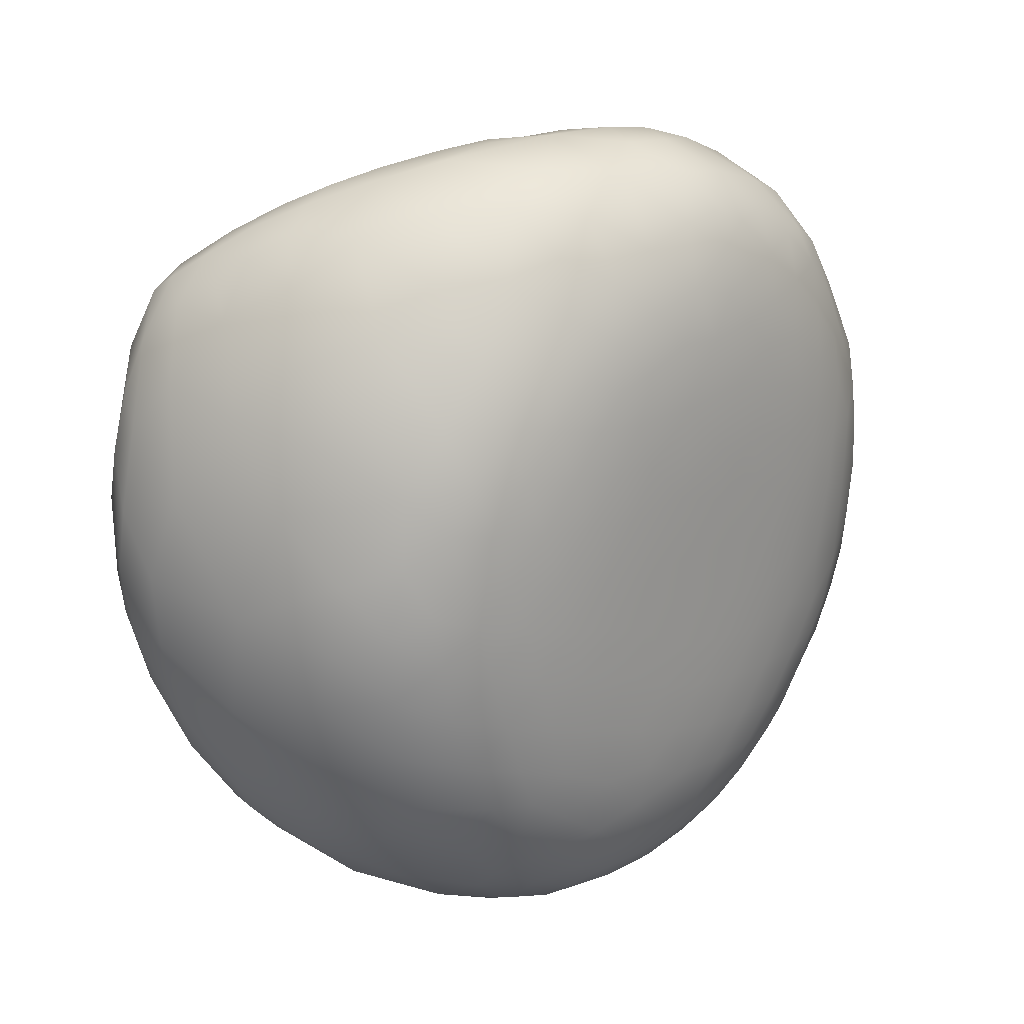
<metadata>
{"format":"obj","ext":"obj","renderer":"f3d","projection":"perspective","resolution":1024,"background":"white","views":[{"elev":19.0,"azim":45.4,"up":"+Y"}]}
</metadata>
<code>
v -1.11 -95.17 1537
v -1.097 -95.24 1537
v -1.181 -95.16 1537
v -0.4858 -95.1 1536
v -0.4859 -95.02 1536
v -0.5826 -95.16 1536
v -1.55 -93.62 1538
v -1.502 -94 1538
v -1.629 -93.8 1538
v -0.3286 -93.45 1537
v -0.3029 -93.62 1537
v -0.3464 -93.6 1537
v -1.609 -93.16 1538
v -1.589 -93.31 1538
v -1.65 -93.21 1538
v -1.379 -93.16 1538
v -1.175 -93.16 1538
v -1.293 -93.36 1538
v -1.33 -94.47 1538
v -1.051 -94.37 1538
v -1.075 -94.58 1538
v -1.225 -94.74 1538
v -0.8995 -94.74 1538
v -0.452 -94.77 1536
v -0.4519 -94.63 1536
v -0.5023 -94.76 1536
v -0.2878 -93.37 1537
v -0.2919 -93.48 1537
v -0.3172 -93.33 1537
v -0.3212 -94.76 1537
v -0.357 -94.91 1536
v -0.3646 -94.93 1537
v -0.4416 -93.73 1537
v -0.4144 -93.87 1537
v -0.5253 -93.84 1538
v -0.3769 -93.28 1537
v -0.2885 -94.44 1537
v -0.3011 -94.61 1536
v -0.2988 -94.57 1537
v -0.4669 -94.49 1536
v -0.278 -93.63 1537
v -0.2568 -93.63 1536
v -0.2597 -93.48 1537
v -0.2574 -93.44 1536
v -0.4456 -93.8 1536
v -0.5315 -93.64 1536
v -0.4654 -93.96 1536
v -0.7053 -93.17 1538
v -0.9138 -92.92 1537
v -0.6528 -93.03 1537
v -0.6188 -93.77 1535
v -0.9952 -93.06 1538
v -0.8841 -93.27 1538
v -0.5712 -94 1535
v -0.2666 -93.28 1537
v -0.2726 -93.27 1537
v -0.2975 -93.11 1537
v -0.2776 -94.14 1537
v -0.2841 -94.26 1537
v -0.2827 -94.17 1537
v -0.4566 -94.15 1536
v -0.509 -94.12 1536
v -0.3072 -93.23 1537
v -0.2999 -93.16 1537
v -0.2765 -93.33 1537
v -0.6107 -94.17 1536
v -0.4701 -94.3 1536
v -0.668 -93.39 1538
v -0.7869 -93.48 1538
v -1.031 -93.43 1538
v -0.3967 -94.35 1536
v -0.2753 -94.14 1536
v -0.2815 -94.3 1536
v -0.282 -94.28 1537
v -0.392 -93.43 1537
v -0.2812 -94.11 1536
v -0.2992 -94.12 1536
v -0.2931 -94.29 1536
v -0.3203 -94.33 1536
v -0.3203 -94.47 1536
v -0.568 -94.66 1536
v -0.6024 -94.46 1536
v -0.857 -93.69 1538
v -1.22 -93.7 1538
v -0.4675 -92.79 1536
v -0.3736 -92.9 1536
v -0.3681 -92.92 1537
v -0.4268 -95.06 1537
v -0.3883 -94.97 1537
v -0.2756 -94.15 1536
v -0.2843 -94.31 1536
v -0.2997 -94.47 1536
v -0.3805 -94.2 1537
v -0.3339 -94.24 1537
v -0.378 -94.38 1537
v -0.3054 -94.1 1537
v -0.2888 -94.14 1537
v -0.3069 -94.28 1537
v -0.3784 -93.91 1536
v -0.5292 -94.93 1536
v -0.4624 -94.9 1536
v -0.7583 -94.3 1538
v -0.9803 -94.04 1538
v -0.6885 -94.11 1538
v -0.6717 -93.89 1538
v -1.32 -93.98 1538
v -1.317 -94.2 1538
v -0.4784 -93.24 1537
v -0.3299 -94.68 1537
v -0.3403 -94.82 1537
v -0.3734 -94.87 1537
v -0.347 -94.22 1536
v -0.364 -93.15 1537
v -0.4449 -94.68 1537
v -0.3899 -94.68 1537
v -0.4401 -94.81 1537
v -0.2712 -94.01 1536
v -0.2793 -94.18 1536
v -0.4451 -94.51 1537
v -0.5439 -94.66 1537
v -0.563 -94.47 1538
v -0.3854 -94.78 1536
v -0.4009 -94.91 1536
v -0.3725 -93.44 1536
v -0.3151 -93.56 1536
v -0.3275 -93.41 1536
v -0.3876 -94.08 1536
v -0.3296 -94.02 1536
v -0.347 -94.6 1537
v -0.3758 -94.76 1537
v -0.3133 -94.68 1537
v -0.3022 -94.52 1537
v -0.3611 -92.98 1537
v -0.3537 -93.06 1537
v -0.517 -95.16 1537
v -0.4964 -95.14 1537
v -0.3674 -94.9 1536
v -0.3451 -94.78 1536
v -0.2862 -93.96 1537
v -0.5413 -93.62 1538
v -0.2693 -93.97 1537
v -0.2684 -93.98 1536
v -0.4464 -95.07 1537
v -0.4355 -95.01 1537
v -0.4193 -94.99 1536
v -0.4009 -95 1536
v -0.2717 -93.48 1537
v -0.3695 -93.59 1536
v -0.4351 -93.49 1536
v -0.4517 -94.14 1538
v -0.4474 -94.33 1537
v -0.5551 -94.25 1538
v -0.3728 -93.74 1537
v -0.3497 -93.9 1537
v -0.6304 -95.23 1537
v -0.6235 -95.13 1536
v -0.4162 -93.59 1537
v -0.2629 -93.76 1537
v -0.2752 -93.99 1537
v -0.2726 -93.79 1537
v -0.2674 -93.85 1536
v -0.2637 -93.67 1536
v -0.2754 -93.79 1536
v -0.2618 -93.81 1536
v -0.3546 -94.37 1536
v -0.3463 -94.46 1536
v -0.2669 -93.34 1536
v -0.2616 -93.49 1536
v -0.3264 -94.77 1536
v -0.3364 -94.42 1537
v -0.6114 -95.03 1536
v -0.2796 -93.62 1536
v -0.3314 -93.07 1536
v -0.3826 -93.03 1536
v -0.3204 -93.18 1536
v -0.2926 -93.46 1536
v -0.2709 -93.51 1536
v -0.2814 -93.35 1536
v -0.374 -94.61 1536
v -0.3916 -94.49 1536
v -0.3613 -92.95 1536
v -0.4074 -92.86 1536
v -0.2776 -93.97 1536
v -0.2944 -93.91 1536
v -0.2715 -93.25 1536
v -0.2899 -93.78 1537
v -0.2573 -93.62 1536
v -0.2622 -93.81 1536
v -0.2584 -93.72 1536
v -0.2909 -94.47 1536
v -0.3096 -94.63 1536
v -0.3293 -93.69 1536
v -0.4996 -93.42 1537
v -0.3091 -93.93 1537
v -0.2896 -94.4 1537
v -0.2928 -94.32 1537
v -0.2967 -93.73 1536
v -0.4126 -95.04 1536
v -0.3986 -92.94 1536
v -0.5176 -92.87 1536
v -0.3766 -93.29 1536
v -0.3202 -93.3 1536
v -0.3786 -93.15 1536
v -0.4596 -93.1 1536
v -0.4903 -93.29 1536
v -0.3258 -93.84 1536
v -0.4833 -92.81 1536
v -0.6592 -93.14 1536
v -0.6059 -93.35 1536
v -0.4818 -93.5 1536
v -0.7882 -95.24 1537
v -0.6356 -95.16 1537
v -0.6154 -95.2 1537
v -0.4408 -93.64 1536
v -0.6663 -95.24 1537
v -0.8218 -95.28 1537
v -0.5169 -95.13 1537
v -0.3814 -94.55 1537
v -0.3306 -94.63 1536
v -0.418 -93.09 1536
v -0.4341 -93.03 1536
v -0.3377 -94.07 1537
v -0.2848 -93.15 1536
v -0.3015 -93.1 1536
v -0.45 -92.97 1537
v -0.5062 -93.03 1537
v -0.4717 -92.87 1537
v -0.3741 -93.75 1536
v -0.4583 -93.98 1538
v -0.5479 -94.04 1538
v -0.4334 -94.92 1537
v -0.3902 -94.03 1537
v -0.32 -93.02 1536
v -0.2885 -93.21 1536
v -0.4042 -94.23 1536
v -0.5209 -95.06 1537
v -0.3214 -93.76 1537
v -0.5203 -94.96 1537
v -0.5663 -92.94 1536
v -0.6115 -93.04 1536
v -1.608 -93.74 1537
v -1.492 -93.22 1537
v -1.598 -93.24 1537
v -0.8261 -94.53 1538
v -0.6884 -94.64 1538
v -0.679 -94.76 1538
v -1.478 -93.86 1536
v -1.26 -93.99 1536
v -1.371 -93.24 1536
v -1.723 -93.58 1537
v -1.69 -93.94 1537
v -0.8069 -95.15 1537
v -0.6249 -95.05 1537
v -0.9886 -95.21 1537
v -1.038 -95.09 1537
v -0.7941 -95.01 1537
v -1.041 -94.91 1538
v -0.7801 -94.87 1538
v -1.261 -94.84 1538
v -0.9959 -95.25 1537
v -0.9008 -93.49 1536
v -0.8738 -93.78 1535
v -0.7669 -93.68 1535
v -0.8099 -92.72 1536
v -0.8477 -92.7 1536
v -0.9232 -92.76 1536
v -1.239 -93.04 1536
v -1.29 -93.02 1536
v -0.8811 -92.83 1536
v -0.9297 -92.92 1536
v -0.7939 -92.88 1536
v -0.7457 -93.45 1536
v -0.9833 -93.15 1536
v -0.7888 -93.16 1536
v -0.9019 -93.05 1536
v -1.429 -93.53 1538
v -1.45 -93.79 1538
v -0.7236 -92.69 1536
v -0.7353 -92.67 1537
v -1.517 -93.43 1538
v -0.738 -94.29 1536
v -1.48 -93.27 1538
v -0.8255 -92.98 1536
v -1.302 -92.88 1537
v -1.432 -92.96 1537
v -1.422 -92.94 1537
v -0.7416 -94.52 1536
v -1.547 -93.07 1538
v -1.492 -93.09 1538
v -1.561 -93.14 1538
v -0.7484 -94.05 1535
v -1.12 -93.16 1536
v -1.048 -93.46 1536
v -1.648 -93.21 1537
v -1.525 -93.04 1537
v -1.554 -93.05 1537
v -1.201 -93 1538
v -1.115 -92.94 1538
v -0.6817 -94.69 1536
v -0.8267 -94.7 1536
v -1.061 -92.98 1536
v -1.166 -93.05 1536
v -0.7651 -94.85 1536
v -1.38 -92.92 1537
v -1.676 -93.54 1538
v -0.972 -92.82 1536
v -1.104 -92.92 1536
v -0.9955 -92.89 1536
v -1.726 -93.54 1538
v -1.207 -93.52 1536
v -1.243 -93.18 1536
v -0.6113 -92.71 1536
v -1.362 -93.06 1537
v -1.352 -92.98 1537
v -1.471 -93.03 1537
v -1.508 -93.11 1537
v -1.438 -93.04 1537
v -1.18 -92.92 1536
v -0.9846 -93.01 1536
v -0.6086 -92.7 1537
v -0.5089 -92.78 1537
v -0.9085 -92.7 1537
v -0.7824 -92.68 1537
v -1.012 -92.73 1537
v -1.395 -93.02 1538
v -1.233 -92.91 1536
v -1.114 -92.83 1536
v -1.195 -92.84 1537
v -1.32 -92.9 1537
v -0.7632 -92.86 1537
v -1.036 -92.79 1537
v -0.9103 -92.73 1537
v -0.6424 -92.75 1537
v -0.6095 -92.84 1537
v -0.8424 -92.77 1536
v -1.082 -92.78 1537
v -1.16 -92.86 1537
v -1.287 -92.93 1538
v -1.001 -95.27 1537
v -0.9838 -95.28 1537
v -0.9924 -92.76 1536
v -1.129 -92.77 1537
v -1.46 -94.22 1538
v -1.527 -94.15 1538
v -0.8704 -95.25 1536
v -0.8782 -95.22 1536
v -0.9817 -95.25 1537
v -1.276 -92.84 1537
v -1.185 -92.81 1537
v -0.8679 -95.13 1536
v -0.7468 -95.13 1536
v -0.8138 -95.03 1536
v -1.216 -92.81 1537
v -1.054 -92.83 1536
v -0.7333 -92.82 1536
v -0.7046 -92.91 1536
v -0.5524 -94.84 1537
v -1.233 -95.04 1537
v -1.236 -94.94 1538
v -1.345 -94.83 1538
v -0.6876 -93.92 1535
v -1.392 -94.62 1538
v -1.456 -94.39 1538
v -0.7357 -95.22 1536
v -0.9659 -92.7 1537
v -1.09 -95.24 1537
v -1.212 -95.18 1537
v -1.172 -95.2 1537
v -1.35 -95.02 1537
v -1.289 -95.06 1537
v -1.519 -94.56 1538
v -1.593 -94.53 1537
v -1.7 -94.05 1538
v -1.473 -94.52 1537
v -1.194 -95.11 1537
v -1.59 -94.04 1538
v -1.572 -94.29 1538
v -0.9921 -95.18 1536
v -0.9005 -94.87 1536
v -1.054 -94.51 1536
v -1.444 -94.83 1538
v -1.242 -94.5 1536
v -0.952 -94.31 1536
v -0.871 -94.06 1536
v -1.086 -93.93 1536
v -1.39 -94.85 1538
v -1.118 -92.77 1537
v -1.033 -93.76 1536
v -0.7101 -94.99 1536
v -0.6196 -94.86 1536
v -0.8412 -95.28 1537
v -1.695 -93.79 1538
v -0.7042 -92.74 1536
v -0.884 -92.7 1537
v -0.9231 -95.06 1536
v -1.055 -94.97 1536
v -1.512 -94.4 1538
v -1.038 -92.73 1537
v -1.432 -94.69 1538
v -0.3135 -94.47 1537
v -0.2653 -93.63 1537
g grp1
f 3 2 1
f 6 5 4
f 9 8 7
f 12 11 10
f 15 14 13
f 18 17 16
f 21 20 19
f 23 21 22
f 26 25 24
f 29 28 27
f 32 31 30
f 35 34 33
f 10 29 36
f 39 38 37
f 25 26 40
f 11 41 28
f 44 43 42
f 47 46 45
f 50 49 48
f 47 51 46
f 48 49 52
f 48 52 53
f 54 51 47
f 57 56 55
f 60 59 58
f 62 47 61
f 65 64 63
f 67 66 62
f 68 48 53
f 68 53 69
f 62 54 47
f 69 53 70
f 67 71 40
f 74 73 72
f 10 36 75
f 78 77 76
f 78 80 79
f 61 67 62
f 40 26 81
f 67 82 66
f 83 69 70
f 83 70 84
f 82 67 40
f 87 86 85
f 32 89 88
f 91 90 73
f 78 92 80
f 95 94 93
f 98 97 96
f 45 99 47
f 81 82 40
f 101 100 26
f 104 103 102
f 103 105 83
f 103 83 84
f 106 103 84
f 104 105 103
f 103 106 107
f 108 75 36
f 65 43 56
f 111 110 109
f 32 110 89
f 112 77 79
f 28 29 10
f 113 29 63
f 116 115 114
f 118 117 90
f 121 120 119
f 123 101 122
f 126 125 124
f 99 128 127
f 130 129 115
f 132 131 39
f 134 64 133
f 136 88 135
f 123 138 137
f 111 109 130
f 92 78 91
f 139 96 97
f 33 140 35
f 142 141 72
f 89 144 143
f 146 4 145
f 28 147 27
f 149 124 148
f 152 151 150
f 129 130 109
f 24 101 26
f 34 154 153
f 111 144 89
f 155 6 4
f 6 156 5
f 110 32 30
f 75 157 12
f 160 159 158
f 163 162 161
f 123 122 138
f 141 164 158
f 166 165 79
f 44 168 167
f 30 169 38
f 170 98 94
f 33 34 153
f 171 5 156
f 172 162 163
f 175 174 173
f 137 31 146
f 178 177 176
f 42 158 164
f 78 118 91
f 180 166 179
f 64 65 56
f 182 86 181
f 135 88 143
f 77 184 183
f 185 55 44
f 186 160 41
f 189 188 187
f 91 190 92
f 190 38 191
f 178 167 168
f 148 125 192
f 157 75 193
f 77 112 128
f 139 194 96
f 80 166 79
f 134 113 63
f 100 101 5
f 74 59 195
f 196 97 98
f 125 197 192
f 146 198 4
f 164 189 42
f 100 5 171
f 200 199 174
f 73 37 190
f 139 186 194
f 202 126 201
f 38 39 30
f 201 203 202
f 159 60 58
f 201 205 204
f 128 99 206
f 181 199 207
f 205 209 208
f 205 210 209
f 205 149 210
f 213 212 211
f 46 214 45
f 215 213 211
f 215 211 216
f 217 135 143
f 119 114 218
f 71 165 180
f 179 80 219
f 110 30 131
f 117 142 90
f 175 202 203
f 138 169 137
f 221 203 220
f 80 179 166
f 72 73 90
f 38 190 37
f 176 177 172
f 96 194 222
f 38 169 191
f 185 224 223
f 226 113 225
f 218 114 115
f 225 134 227
f 190 91 73
f 214 148 228
f 94 98 96
f 230 150 229
f 11 186 41
f 122 219 138
f 74 72 58
f 157 33 153
f 111 231 144
f 97 196 60
f 222 93 94
f 93 232 150
f 101 123 5
f 150 230 152
f 132 39 195
f 65 147 43
f 202 178 176
f 233 57 223
f 185 167 234
f 191 92 190
f 169 30 31
f 34 232 154
f 71 67 235
f 188 117 161
f 231 130 116
f 71 235 112
f 60 196 59
f 144 236 217
f 206 228 192
f 44 167 185
f 218 170 95
f 141 58 72
f 224 233 223
f 36 226 108
f 180 40 71
f 237 153 154
f 75 108 193
f 147 28 41
f 117 118 76
f 147 65 27
f 231 238 236
f 237 186 11
f 238 231 116
f 181 233 224
f 149 214 210
f 210 214 46
f 204 221 220
f 204 239 221
f 205 240 204
f 240 239 204
f 200 221 239
f 243 242 241
f 245 244 23
f 23 246 245
f 241 242 247
f 247 249 248
f 243 251 250
f 20 102 103
f 20 244 102
f 212 253 252
f 207 85 182
f 255 1 254
f 252 255 254
f 252 253 256
f 255 256 257
f 255 252 256
f 257 256 258
f 257 258 23
f 22 257 23
f 257 22 259
f 258 246 23
f 23 244 21
f 21 19 22
f 20 21 244
f 20 103 107
f 20 107 19
f 254 260 211
f 252 254 211
f 252 211 212
f 263 262 261
f 266 265 264
f 268 267 249
f 271 270 269
f 261 273 272
f 275 274 273
f 277 276 7
f 276 277 84
f 265 279 278
f 7 276 280
f 14 7 280
f 281 66 82
f 282 280 276
f 16 282 18
f 14 280 282
f 283 208 274
f 18 276 84
f 18 84 70
f 18 282 276
f 17 70 53
f 17 18 70
f 286 285 284
f 281 82 287
f 290 289 288
f 291 66 281
f 283 274 275
f 293 292 273
f 251 243 241
f 249 247 242
f 294 243 250
f 296 295 294
f 52 17 53
f 297 17 52
f 297 52 298
f 300 287 299
f 292 302 301
f 303 300 299
f 286 304 295
f 15 305 14
f 308 307 306
f 305 15 309
f 249 311 310
f 49 298 52
f 293 310 292
f 13 14 290
f 207 312 85
f 314 313 242
f 310 311 292
f 317 316 315
f 294 309 15
f 318 267 268
f 310 248 249
f 319 292 301
f 312 320 85
f 320 321 85
f 294 250 309
f 39 131 30
f 293 273 261
f 313 268 249
f 324 323 322
f 302 292 311
f 289 325 288
f 301 270 319
f 327 318 326
f 315 295 304
f 329 328 314
f 292 319 273
f 295 315 243
f 273 274 272
f 332 331 330
f 321 333 227
f 333 334 227
f 162 187 188
f 236 212 217
f 318 307 267
f 266 335 306
f 336 324 322
f 284 338 337
f 268 326 318
f 340 339 2
f 308 269 270
f 288 15 13
f 301 302 307
f 341 322 265
f 324 328 342
f 270 271 283
f 244 245 121
f 121 102 244
f 12 10 75
f 179 25 180
f 183 163 161
f 146 31 198
f 8 344 343
f 8 343 107
f 347 346 345
f 313 249 242
f 340 347 345
f 349 348 284
f 351 346 350
f 352 351 350
f 270 283 319
f 316 317 242
f 296 286 295
f 121 152 102
f 304 348 353
f 354 327 341
f 279 265 322
f 271 269 355
f 330 334 332
f 240 283 356
f 246 120 245
f 240 208 283
f 246 357 120
f 356 355 239
f 283 271 356
f 240 356 239
f 253 357 256
f 357 258 256
f 357 246 258
f 236 253 212
f 150 151 93
f 123 137 145
f 168 162 177
f 151 119 95
f 158 42 43
f 192 197 206
f 80 92 219
f 154 232 222
f 181 207 182
f 236 238 253
f 253 238 357
f 128 112 127
f 215 135 213
f 202 175 178
f 89 110 111
f 139 97 159
f 214 228 45
f 210 46 209
f 155 135 215
f 155 4 136
f 136 135 155
f 90 91 118
f 3 1 358
f 255 257 359
f 358 1 255
f 358 255 359
f 359 257 259
f 360 359 259
f 262 361 291
f 362 360 259
f 362 259 22
f 362 22 19
f 362 19 363
f 343 19 107
f 343 363 19
f 363 343 344
f 260 254 1
f 356 271 355
f 312 279 320
f 106 84 277
f 8 106 277
f 8 277 7
f 107 106 8
f 169 138 191
f 197 184 206
f 161 162 188
f 64 57 133
f 31 137 169
f 36 113 226
f 63 64 134
f 88 198 32
f 49 50 330
f 278 279 312
f 359 360 358
f 345 346 364
f 324 365 323
f 368 367 366
f 308 270 301
f 367 370 369
f 321 323 333
f 373 372 371
f 375 369 374
f 373 377 376
f 378 366 375
f 380 300 379
f 369 370 381
f 368 3 370
f 374 247 382
f 378 347 366
f 327 336 341
f 320 323 321
f 304 286 348
f 328 324 336
f 243 316 242
f 279 322 323
f 337 349 284
f 385 384 383
f 371 381 386
f 336 322 341
f 332 387 331
f 279 323 320
f 248 383 380
f 388 384 385
f 389 352 303
f 370 3 358
f 364 351 156
f 352 389 351
f 351 389 171
f 383 281 287
f 351 364 346
f 9 376 8
f 376 344 8
f 26 100 390
f 171 390 100
f 389 390 171
f 389 303 390
f 213 217 212
f 217 213 135
f 171 156 351
f 364 156 6
f 226 334 330
f 334 225 227
f 226 225 334
f 340 345 391
f 364 391 345
f 6 155 364
f 364 155 391
f 391 155 216
f 283 275 319
f 340 391 339
f 391 216 339
f 339 216 260
f 226 50 108
f 104 230 105
f 310 385 248
f 9 392 376
f 251 241 374
f 388 310 293
f 264 393 335
f 262 388 293
f 394 332 323
f 273 319 275
f 288 285 296
f 332 333 323
f 303 379 300
f 396 379 395
f 384 262 291
f 251 373 250
f 287 82 299
f 26 390 81
f 303 299 390
f 390 299 81
f 397 344 376
f 66 291 361
f 332 334 333
f 104 152 230
f 105 140 83
f 83 140 69
f 82 81 299
f 35 105 230
f 298 49 337
f 382 247 248
f 247 374 241
f 365 394 323
f 386 370 358
f 373 392 309
f 354 266 306
f 331 387 349
f 372 374 369
f 392 373 376
f 348 349 387
f 371 377 373
f 375 396 378
f 353 348 387
f 347 340 366
f 338 297 298
f 307 308 301
f 394 398 332
f 305 7 14
f 2 339 260
f 381 370 386
f 369 375 367
f 349 337 331
f 336 327 326
f 338 298 337
f 374 396 375
f 396 374 382
f 305 309 392
f 365 324 342
f 377 397 376
f 384 388 262
f 383 248 385
f 315 304 329
f 355 269 335
f 371 386 399
f 362 397 399
f 342 328 329
f 307 354 306
f 265 266 341
f 396 395 378
f 388 385 310
f 399 386 360
f 346 347 378
f 267 311 249
f 300 383 287
f 380 383 300
f 293 261 262
f 269 308 306
f 2 366 340
f 286 296 285
f 398 342 353
f 367 375 366
f 384 291 281
f 250 373 309
f 338 325 297
f 336 326 328
f 386 358 360
f 362 399 360
f 368 370 367
f 289 16 325
f 383 384 281
f 286 284 348
f 382 379 396
f 395 352 350
f 397 377 371
f 381 371 372
f 278 264 265
f 251 374 372
f 325 17 297
f 325 16 17
f 368 366 2
f 353 342 329
f 387 332 398
f 329 314 317
f 295 243 294
f 372 369 381
f 15 296 294
f 289 282 16
f 269 306 335
f 326 268 313
f 317 314 242
f 3 368 2
f 363 397 362
f 398 365 342
f 9 7 305
f 326 314 328
f 379 352 395
f 335 266 264
f 317 315 329
f 316 243 315
f 304 353 329
f 289 290 282
f 14 282 290
f 335 393 355
f 331 49 330
f 398 394 365
f 285 338 284
f 331 337 49
f 352 379 303
f 380 382 248
f 27 65 63
f 87 233 86
f 235 61 127
f 35 140 105
f 68 69 140
f 68 193 48
f 62 66 54
f 140 193 68
f 110 131 109
f 361 54 66
f 108 48 193
f 54 361 51
f 361 263 51
f 263 361 262
f 50 48 108
f 104 102 152
f 311 267 302
f 393 312 207
f 314 326 313
f 263 261 272
f 307 318 354
f 263 272 51
f 51 272 46
f 272 209 46
f 209 272 274
f 208 209 274
f 372 373 251
f 9 305 392
f 327 354 318
f 285 288 325
f 338 285 325
f 395 350 378
f 393 264 278
f 302 267 307
f 2 260 1
f 226 330 50
f 121 245 120
f 398 353 387
f 393 207 200
f 393 200 355
f 344 397 363
f 355 200 239
f 354 341 266
f 378 350 346
f 13 290 288
f 288 296 15
f 397 371 399
f 312 393 278
f 208 240 205
f 216 155 215
f 125 126 176
f 382 380 379
f 260 216 211
f 196 195 59
f 109 400 129
f 163 183 184
f 43 55 56
f 174 203 221
f 194 237 154
f 95 93 151
f 178 175 234
f 191 219 92
f 173 199 181
f 195 37 74
f 174 175 203
f 74 58 59
f 24 122 101
f 86 182 85
f 153 12 157
f 117 183 161
f 163 197 172
f 151 121 119
f 136 198 88
f 188 164 142
f 172 125 176
f 179 122 24
f 117 76 183
f 31 32 198
f 40 180 25
f 159 141 158
f 43 401 158
f 57 64 56
f 94 95 170
f 98 170 400
f 73 74 37
f 153 237 12
f 77 78 79
f 186 237 194
f 57 87 133
f 72 90 142
f 142 117 188
f 127 47 99
f 78 76 118
f 133 87 321
f 198 136 4
f 164 188 189
f 401 160 158
f 199 200 207
f 189 187 42
f 228 206 99
f 224 173 181
f 11 12 237
f 200 174 221
f 177 178 168
f 229 35 230
f 236 144 231
f 87 57 233
f 205 201 124
f 34 35 229
f 5 123 145
f 148 192 228
f 124 201 126
f 58 141 159
f 173 224 234
f 145 137 146
f 197 163 184
f 223 57 55
f 142 164 141
f 132 195 196
f 162 168 187
f 148 214 149
f 157 193 140
f 77 183 76
f 165 112 79
f 129 400 170
f 203 204 220
f 175 173 234
f 222 94 96
f 122 179 219
f 47 127 61
f 160 401 41
f 29 27 63
f 150 232 229
f 223 55 185
f 219 191 138
f 238 116 357
f 400 132 196
f 113 36 29
f 44 187 168
f 218 95 119
f 145 4 5
f 124 149 205
f 25 179 24
f 112 165 71
f 115 116 130
f 222 194 154
f 224 185 234
f 187 44 42
f 134 225 113
f 232 34 229
f 186 139 160
f 357 114 120
f 140 33 157
f 321 87 85
f 55 43 44
f 204 203 201
f 233 181 86
f 99 45 228
f 88 89 143
f 144 217 143
f 170 218 129
f 160 139 159
f 197 125 172
f 115 129 218
f 184 77 128
f 37 195 39
f 43 147 401
f 199 173 174
f 232 93 222
f 165 166 180
f 60 159 97
f 167 178 234
f 231 111 130
f 10 11 28
f 401 147 41
f 176 126 202
f 151 152 121
f 132 400 109
f 227 133 321
f 114 119 120
f 227 134 133
f 196 98 400
f 114 357 116
f 61 235 67
f 162 172 177
f 125 148 124
f 131 132 109
f 127 112 235
f 206 184 128

</code>
